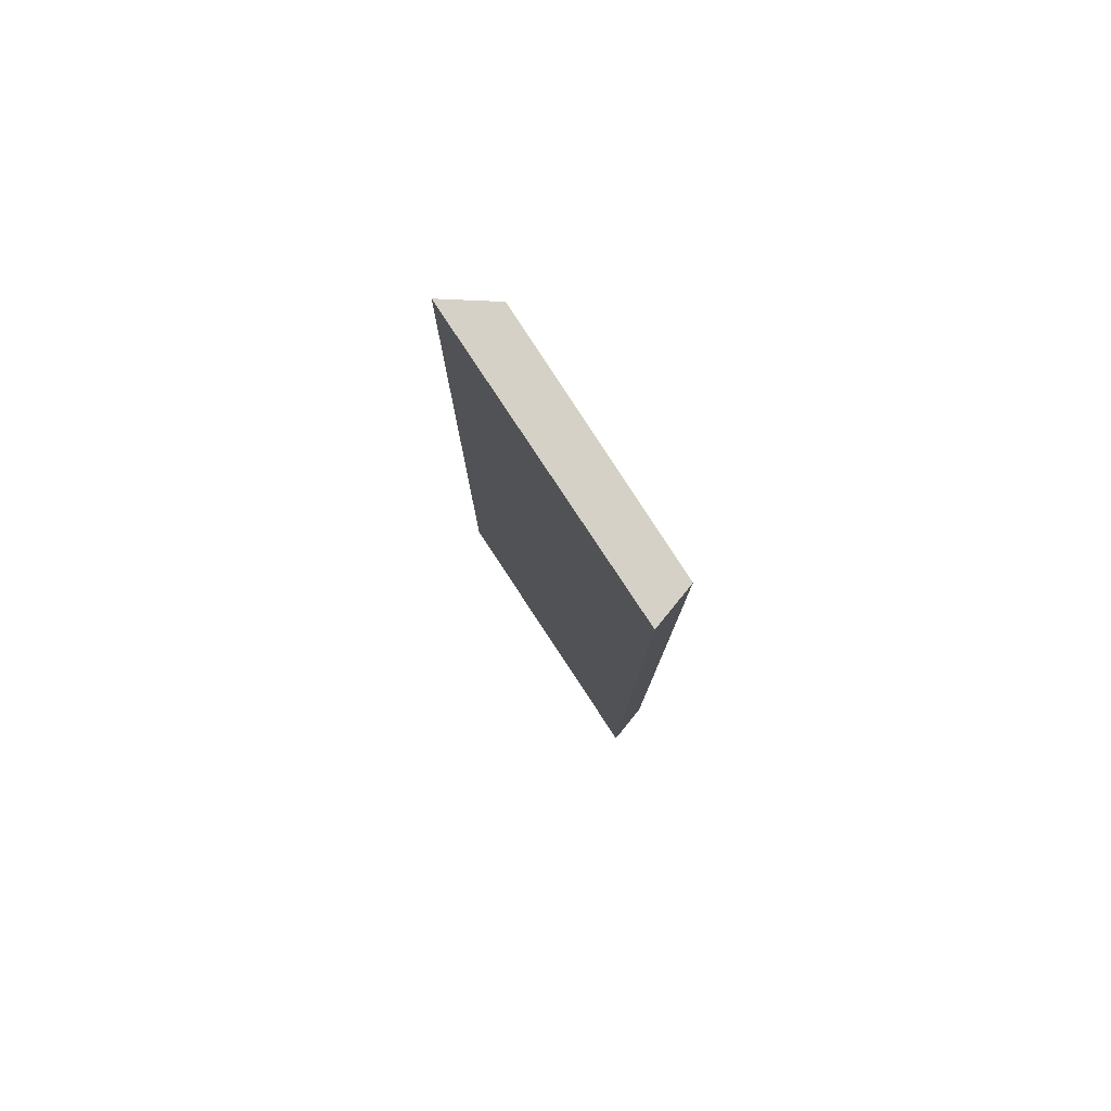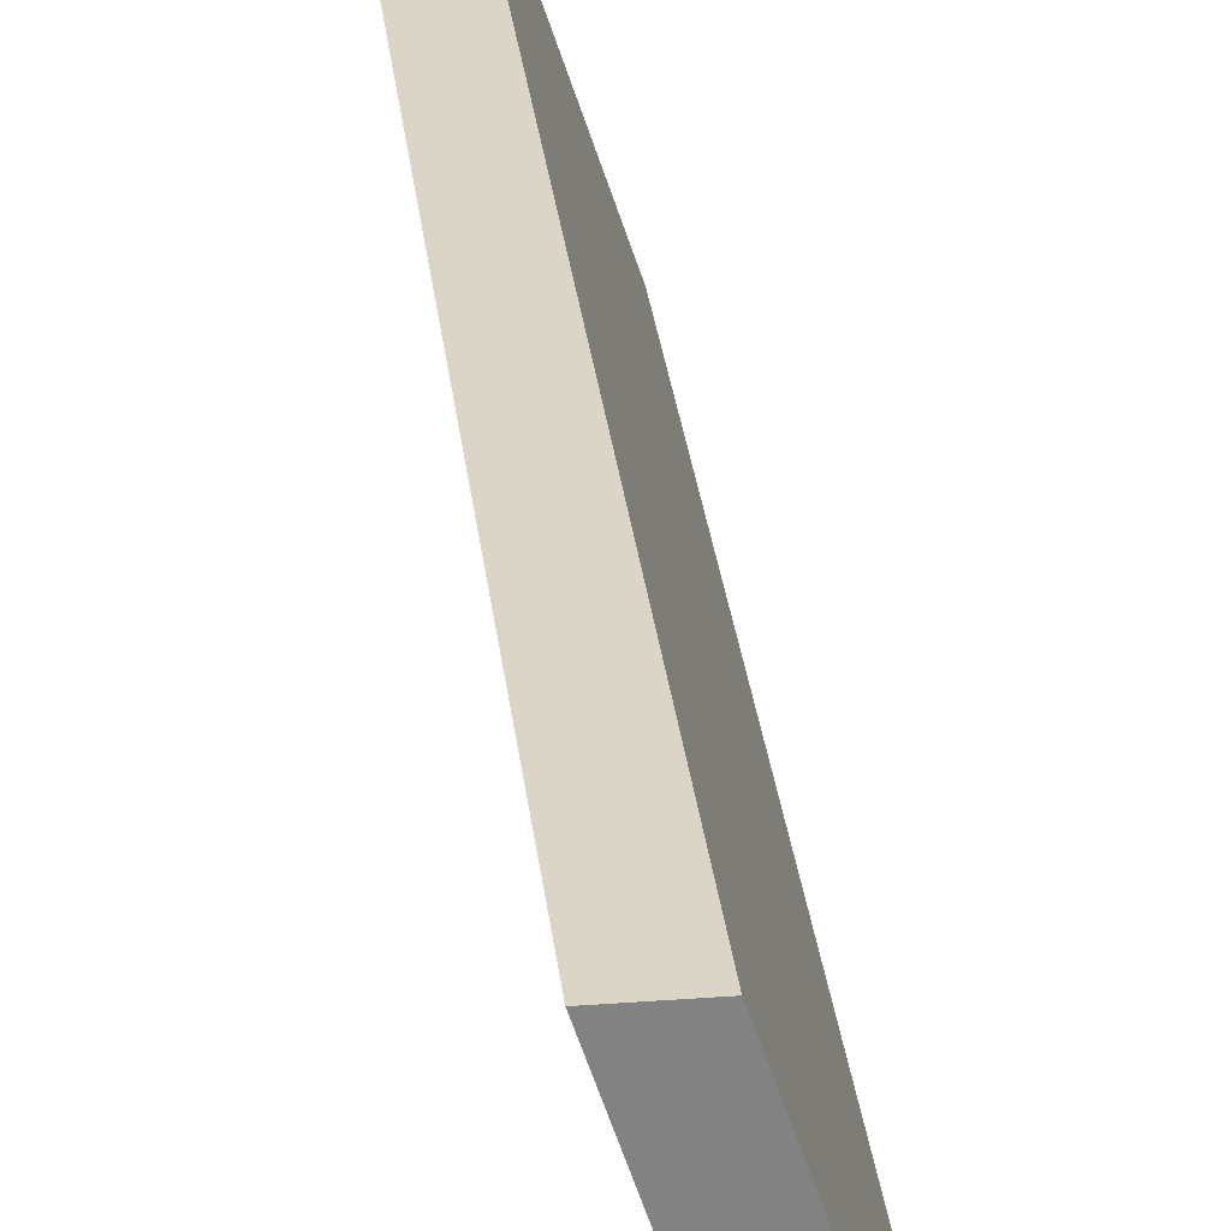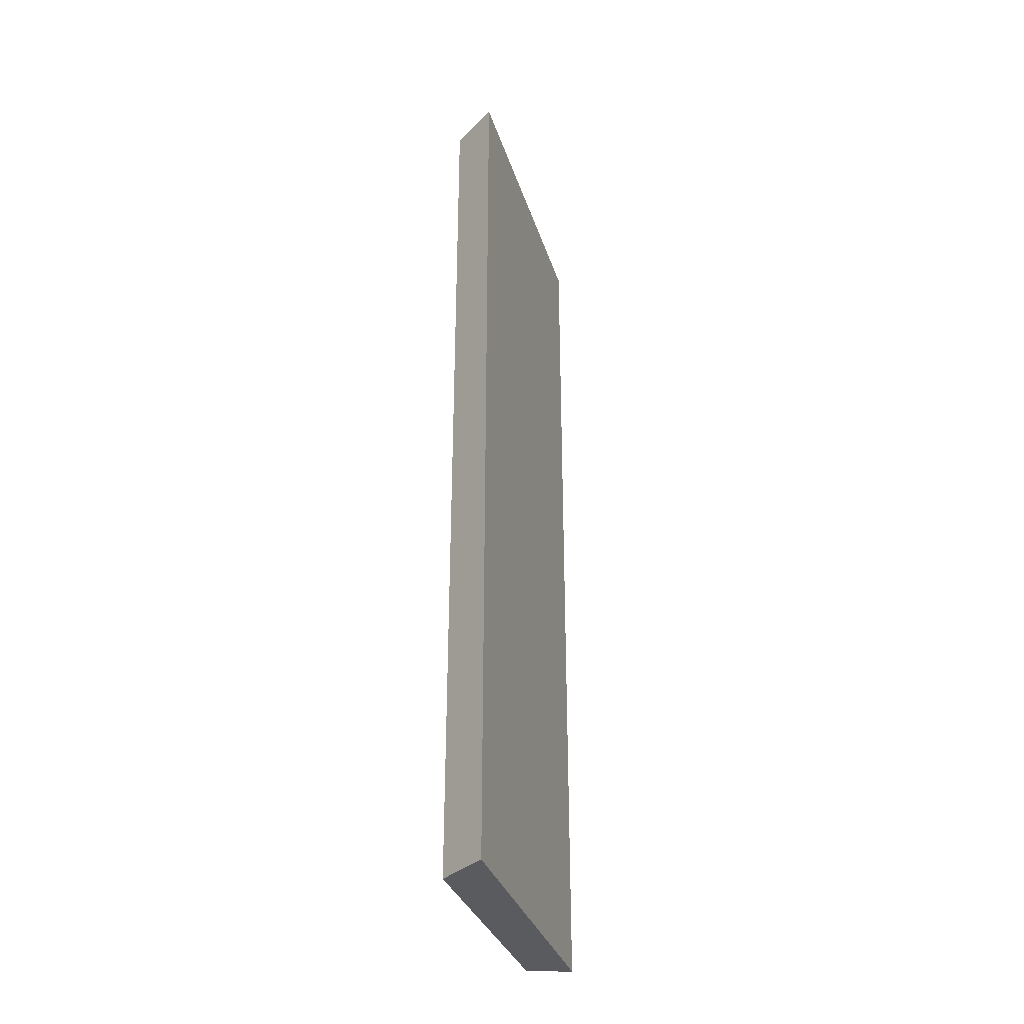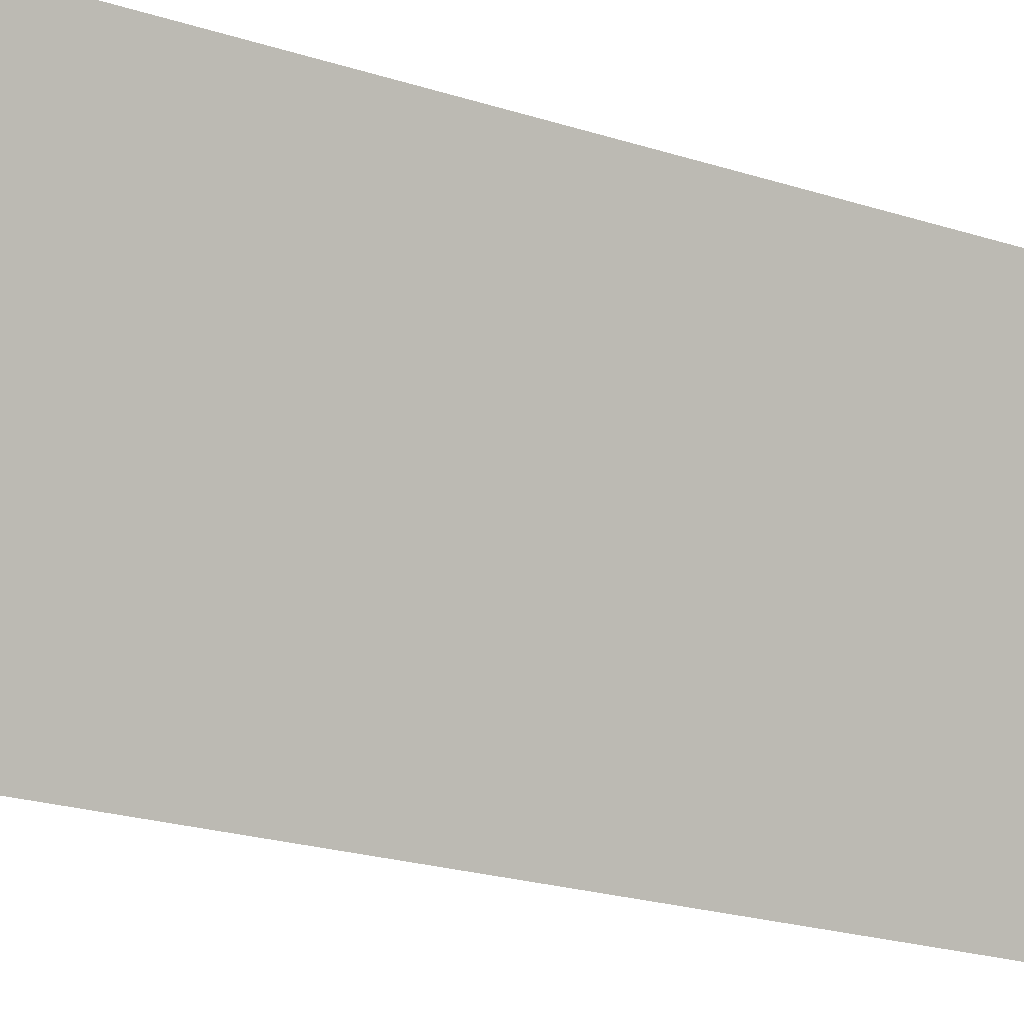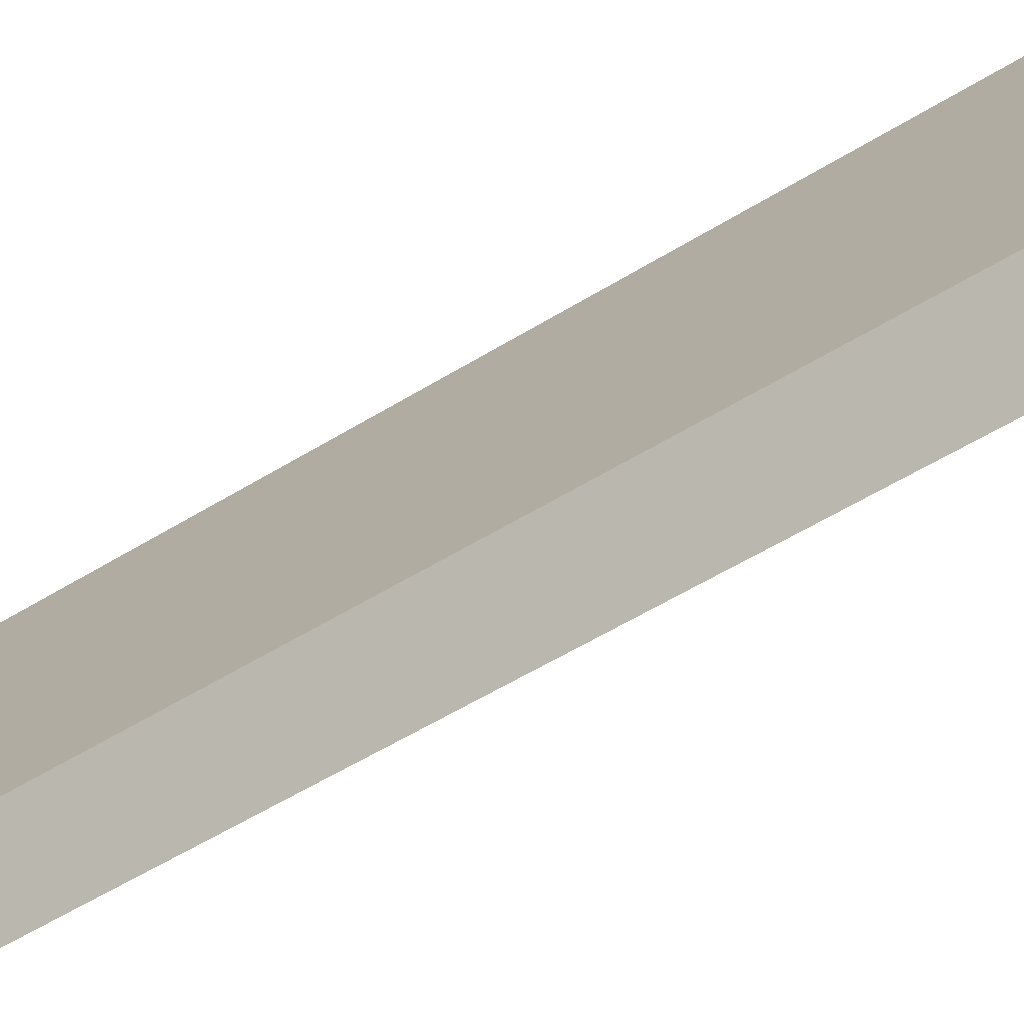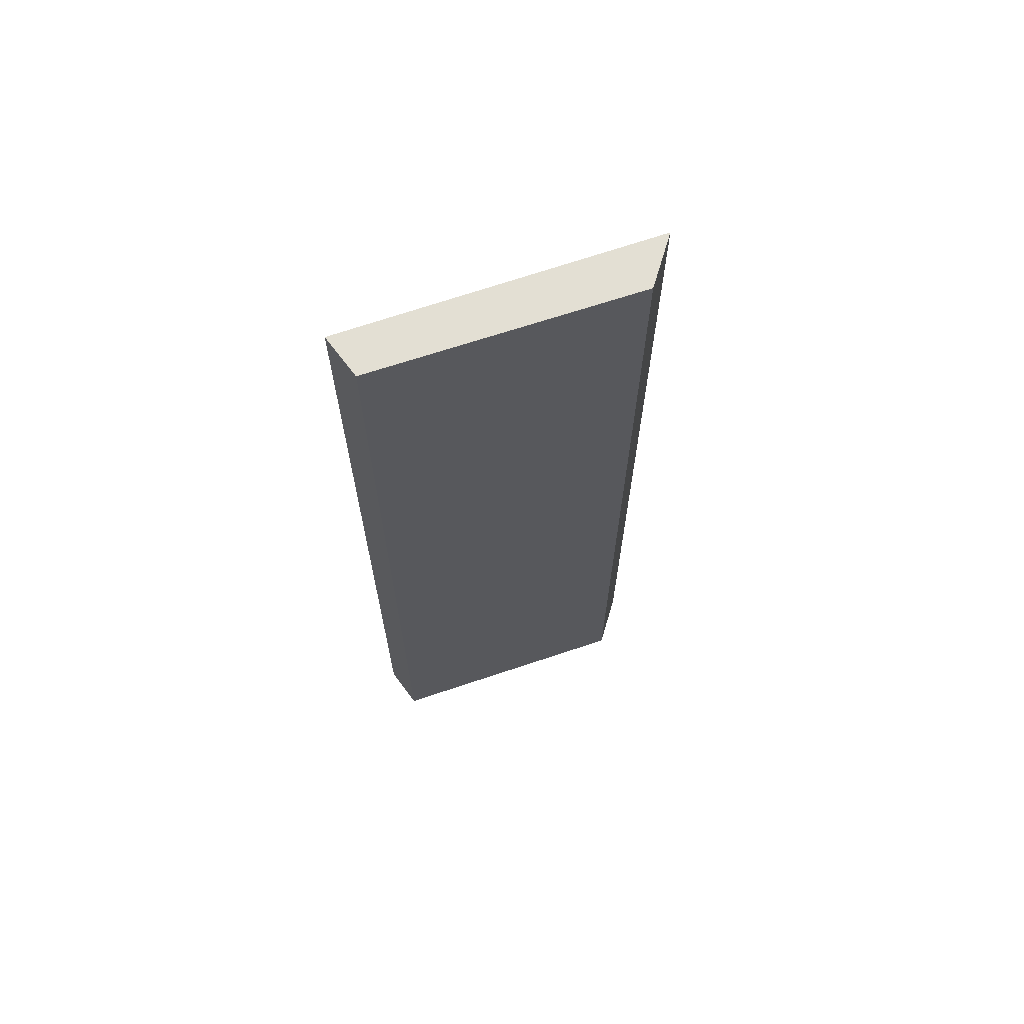
<metadata>
{"format":"obj","ext":"obj","renderer":"f3d","projection":"perspective","resolution":1024,"background":"white","views":[{"elev":79.4,"azim":-50.9,"up":"+Y"},{"elev":29.6,"azim":-6.3,"up":"+Z"},{"elev":-33.4,"azim":178.9,"up":"+Y"},{"elev":-18.9,"azim":-123.3,"up":"+Z"},{"elev":-50.8,"azim":124.7,"up":"+Z"},{"elev":66.9,"azim":53.2,"up":"+Y"}]}
</metadata>
<code>
g InvisWall_01
v 0.9301 -9.142 0.009311
v -0.06989 -9.142 0.009311
v 0.9301 10.86 0.009311
v -0.06989 10.86 0.009311
v -0.06989 -9.142 0.009311
v 1.961 -9.142 -6.411
v -0.06989 10.86 0.009311
v 1.961 10.86 -6.411
v 1.961 -9.142 -6.411
v 2.704 -9.142 -5.409
v 1.961 10.86 -6.411
v 2.704 10.86 -5.409
v 2.704 -9.142 -5.409
v 0.9301 -9.142 0.009311
v 2.704 10.86 -5.409
v 0.9301 10.86 0.009311
v 0.9301 10.86 0.009311
v -0.06989 10.86 0.009311
v 2.704 10.86 -5.409
v 1.961 10.86 -6.411
v 2.704 -9.142 -5.409
v 1.961 -9.142 -6.411
v 0.9301 -9.142 0.009311
v -0.06989 -9.142 0.009311
g InvisWall_01_0
f 3 2 1
f 3 4 2
f 7 6 5
f 7 8 6
f 11 10 9
f 11 12 10
f 15 14 13
f 15 16 14
f 19 18 17
f 19 20 18
f 23 22 21
f 23 24 22

</code>
